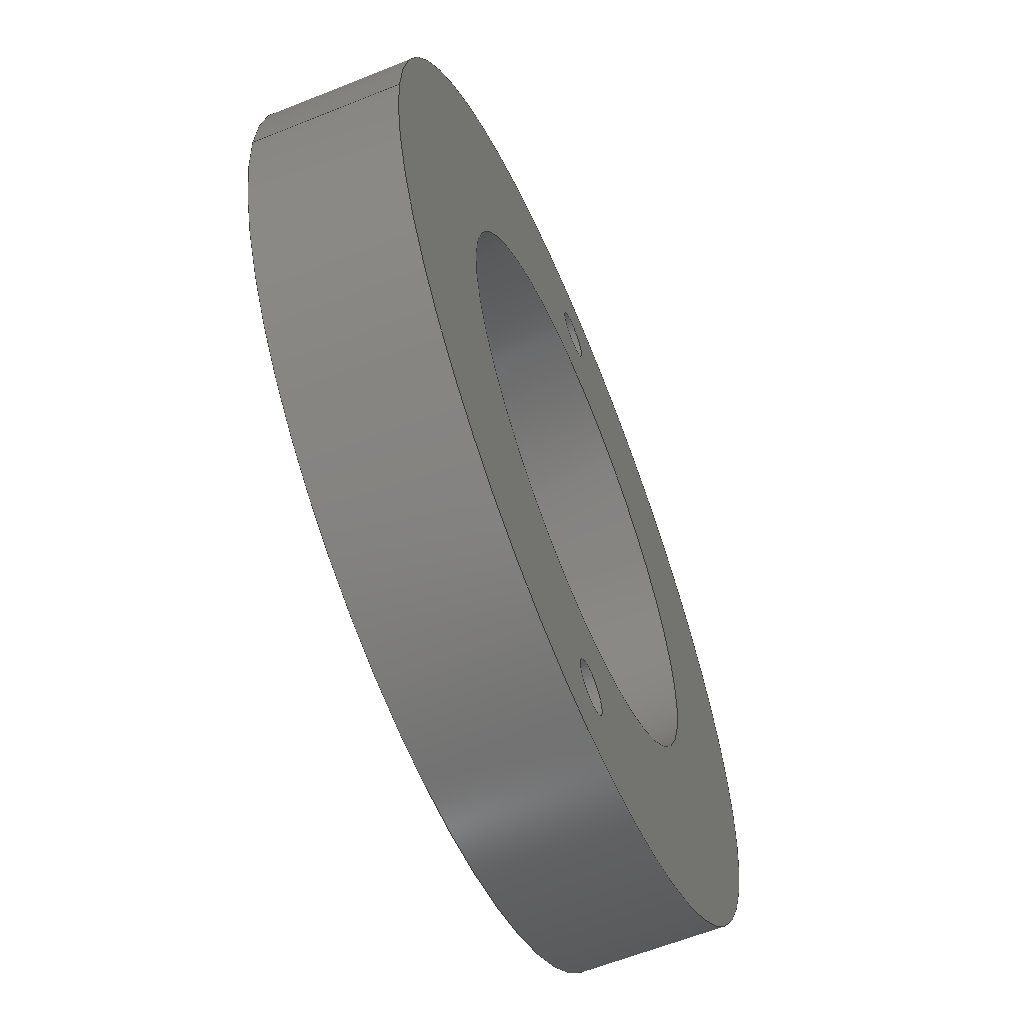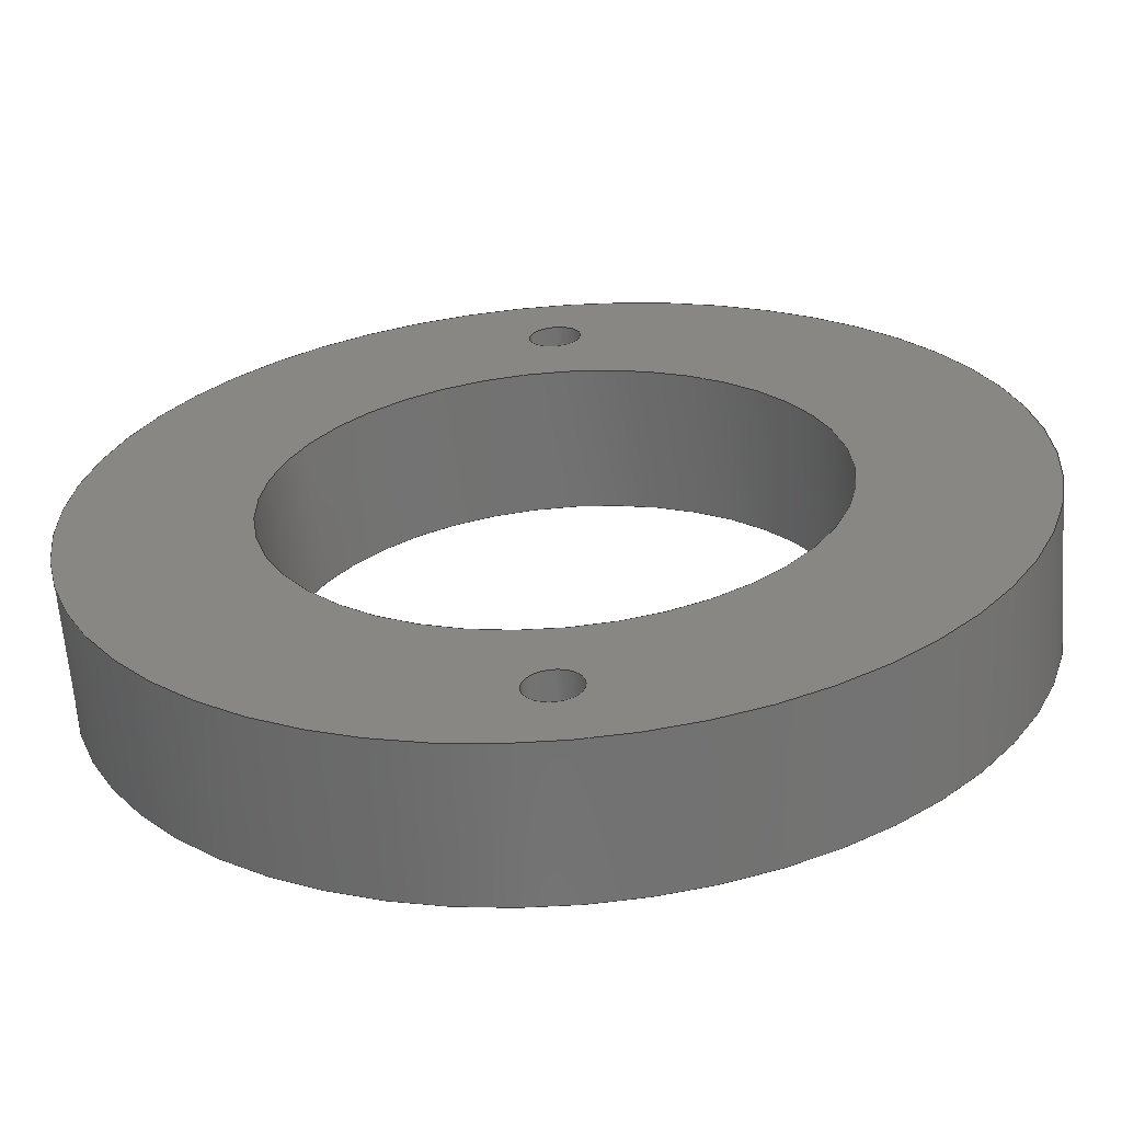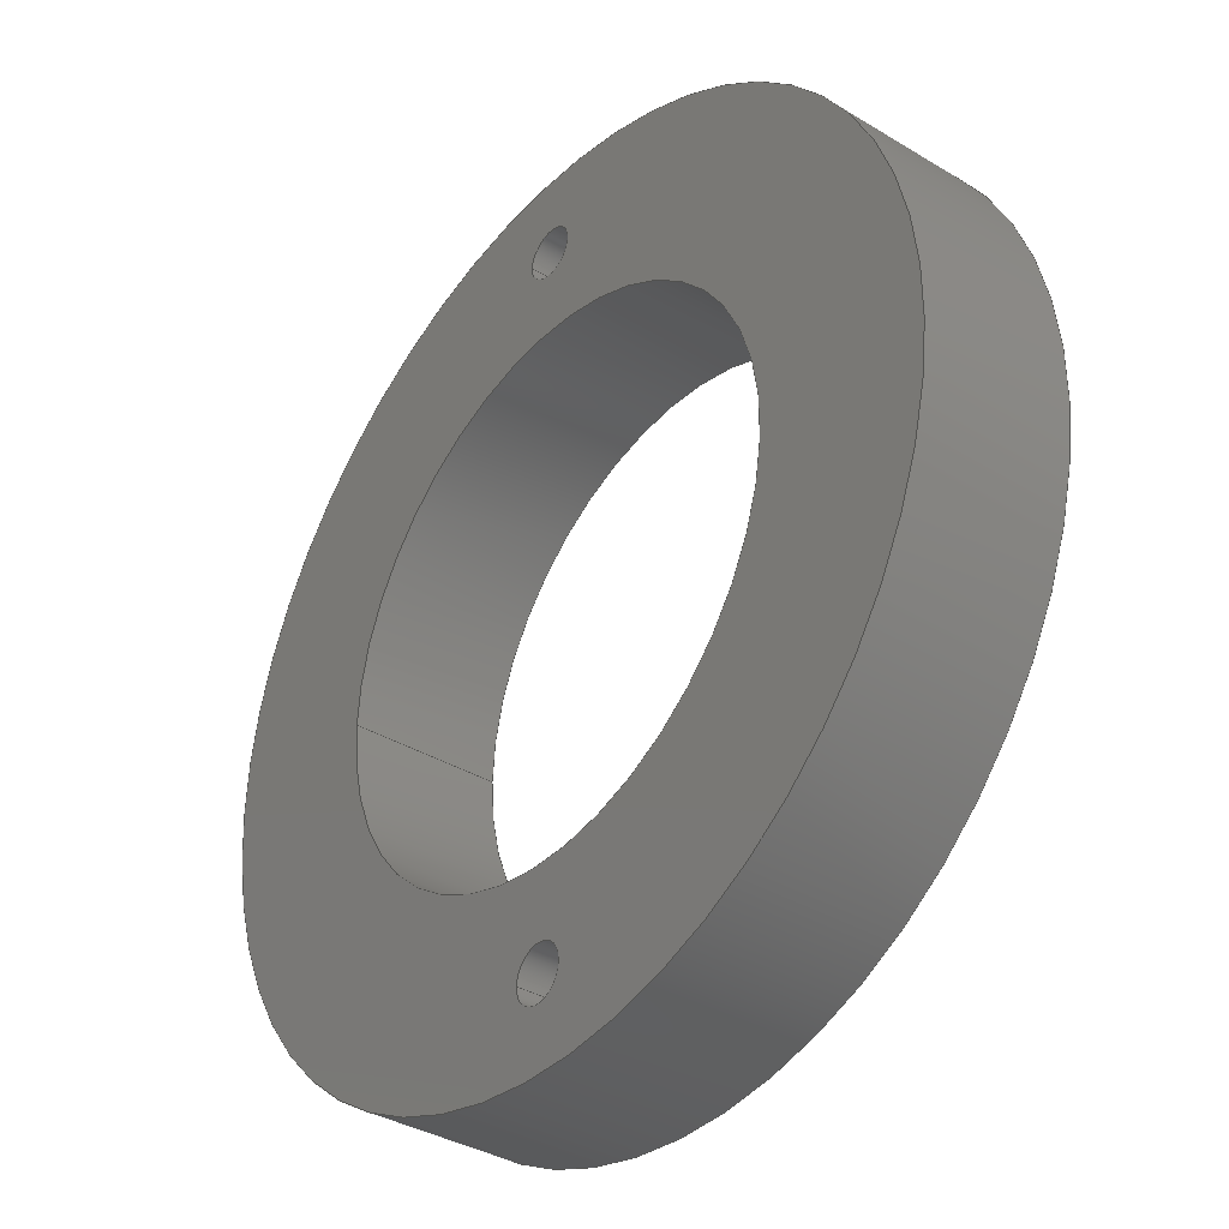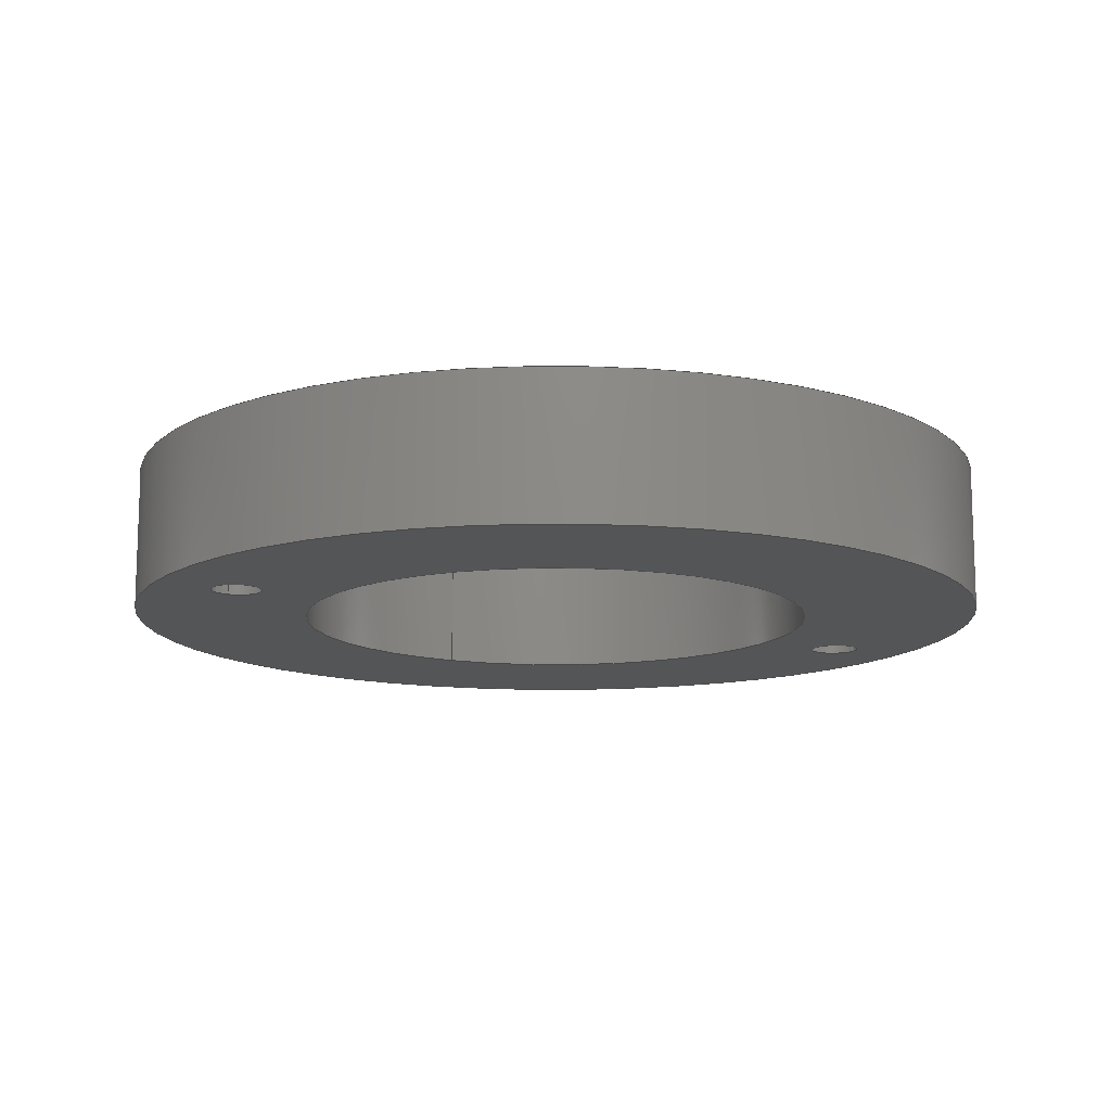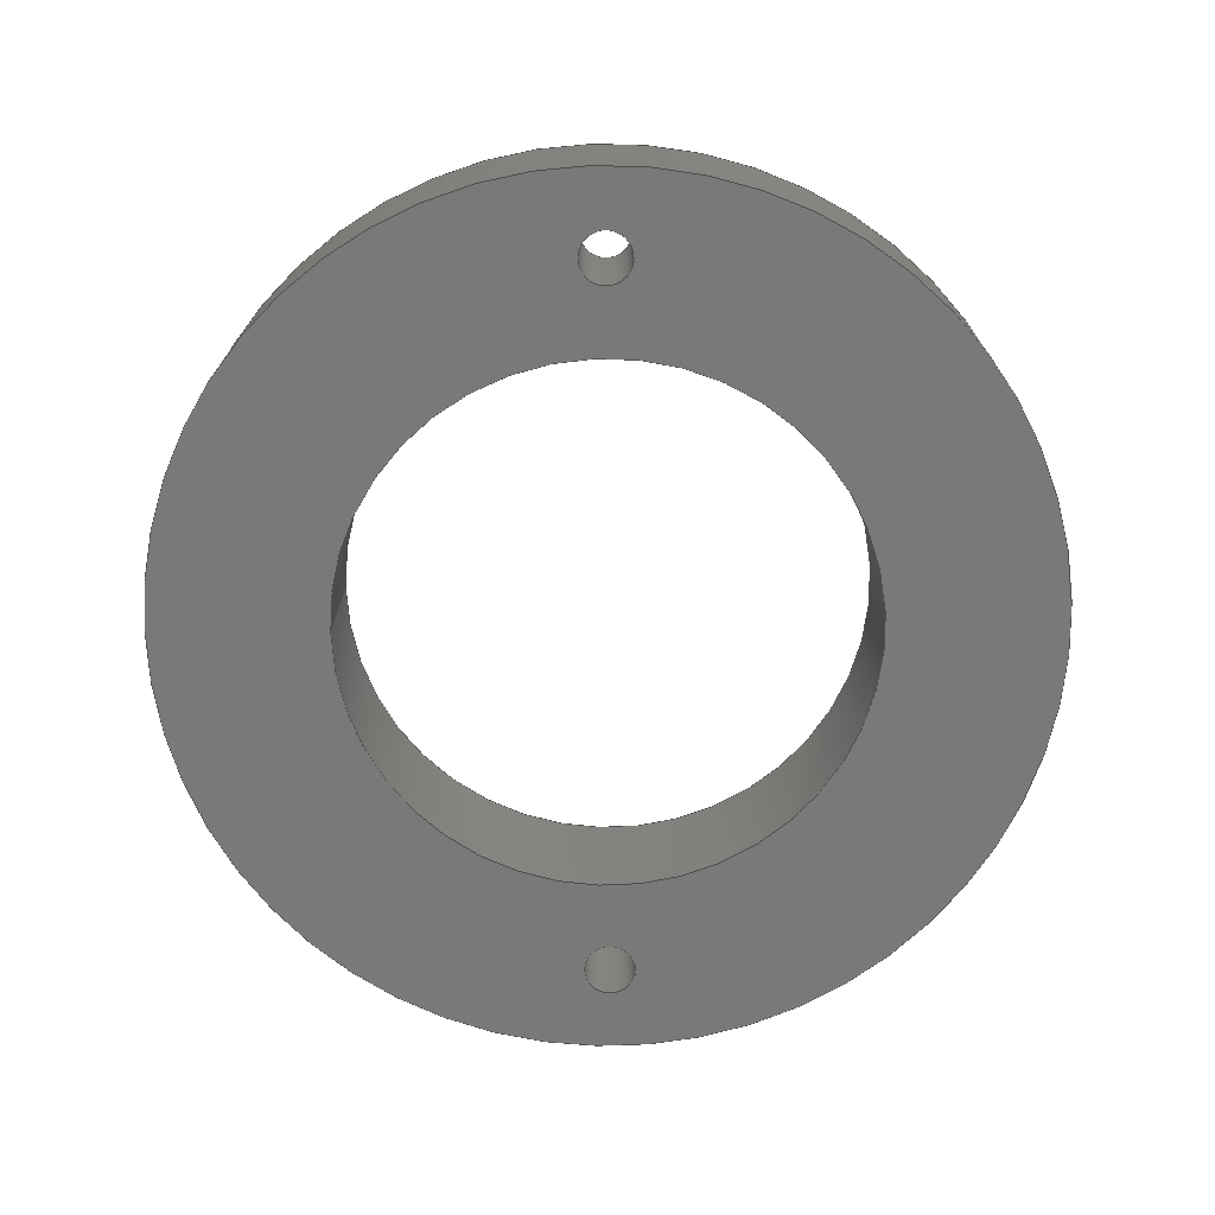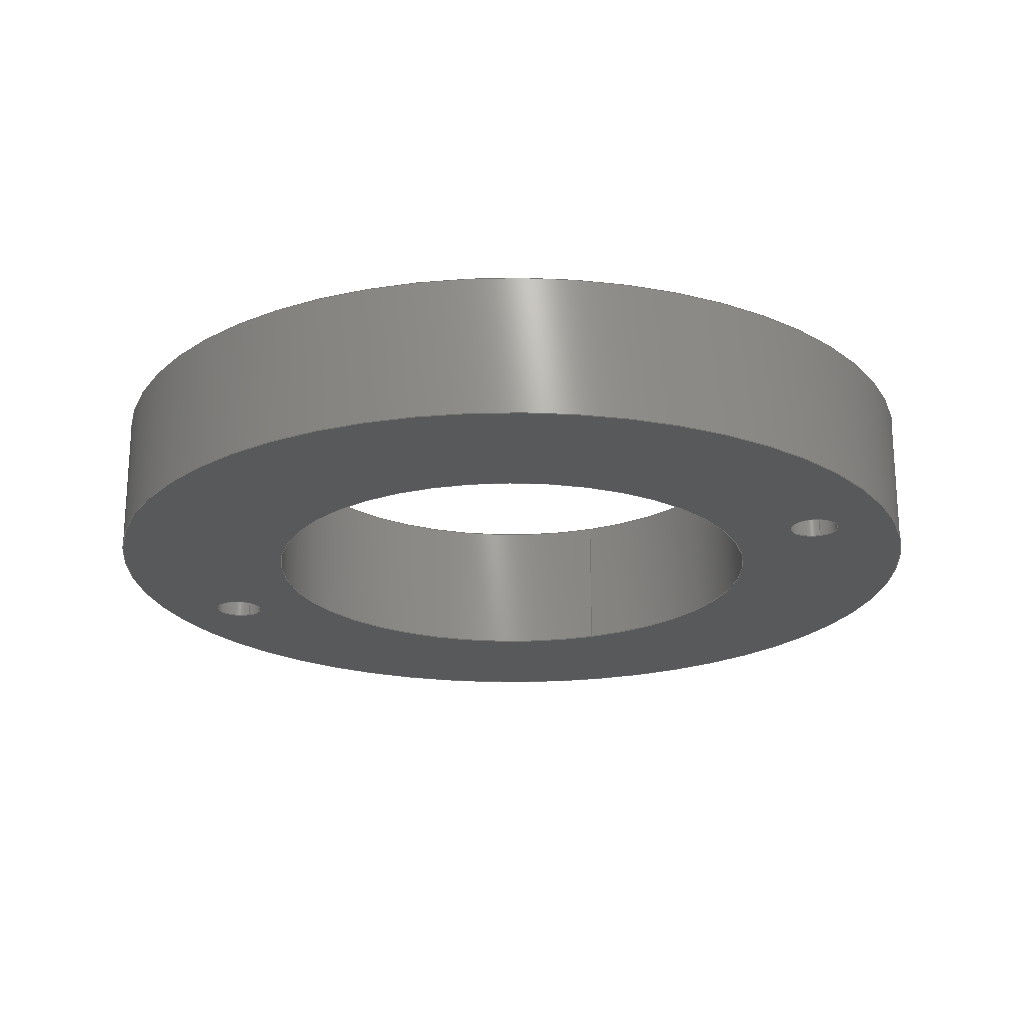
<metadata>
{"format":"step","ext":"step","renderer":"f3d","projection":"perspective","resolution":1024,"background":"white","views":[{"elev":-61.3,"azim":112.3,"up":"+Z"},{"elev":-63.5,"azim":4.4,"up":"+Z"},{"elev":-36.0,"azim":-128.5,"up":"+Z"},{"elev":-12.8,"azim":-117.3,"up":"+Y"},{"elev":-71.9,"azim":-179.7,"up":"+Y"},{"elev":-21.5,"azim":-67.6,"up":"+Y"}]}
</metadata>
<code>
ISO-10303-21;
DATA;
#1=MECHANICAL_DESIGN_GEOMETRIC_PRESENTATION_REPRESENTATION('',(#4),#194);
#2=SHAPE_REPRESENTATION_RELATIONSHIP('SRR','None',#201,#3);
#3=ADVANCED_BREP_SHAPE_REPRESENTATION('',(#5),#193);
#4=STYLED_ITEM('',(#210),#5);
#5=MANIFOLD_SOLID_BREP('illuminator_spacer',#102);
#6=FACE_BOUND('',#25,.T.);
#7=FACE_BOUND('',#26,.T.);
#8=FACE_BOUND('',#27,.T.);
#9=FACE_BOUND('',#29,.T.);
#10=FACE_BOUND('',#30,.T.);
#11=FACE_BOUND('',#31,.T.);
#12=PLANE('',#128);
#13=PLANE('',#129);
#14=FACE_OUTER_BOUND('',#20,.T.);
#15=FACE_OUTER_BOUND('',#21,.T.);
#16=FACE_OUTER_BOUND('',#22,.T.);
#17=FACE_OUTER_BOUND('',#23,.T.);
#18=FACE_OUTER_BOUND('',#24,.T.);
#19=FACE_OUTER_BOUND('',#28,.T.);
#20=EDGE_LOOP('',(#68,#69,#70,#71));
#21=EDGE_LOOP('',(#72,#73,#74,#75));
#22=EDGE_LOOP('',(#76,#77,#78,#79));
#23=EDGE_LOOP('',(#80,#81,#82,#83));
#24=EDGE_LOOP('',(#84));
#25=EDGE_LOOP('',(#85));
#26=EDGE_LOOP('',(#86));
#27=EDGE_LOOP('',(#87));
#28=EDGE_LOOP('',(#88));
#29=EDGE_LOOP('',(#89));
#30=EDGE_LOOP('',(#90));
#31=EDGE_LOOP('',(#91));
#32=LINE('',#169,#36);
#33=LINE('',#175,#37);
#34=LINE('',#181,#38);
#35=LINE('',#187,#39);
#36=VECTOR('',#136,27.5);
#37=VECTOR('',#143,1.6);
#38=VECTOR('',#150,16.5);
#39=VECTOR('',#157,1.6);
#40=CIRCLE('',#117,27.5);
#41=CIRCLE('',#118,27.5);
#42=CIRCLE('',#120,1.6);
#43=CIRCLE('',#121,1.6);
#44=CIRCLE('',#123,16.5);
#45=CIRCLE('',#124,16.5);
#46=CIRCLE('',#126,1.6);
#47=CIRCLE('',#127,1.6);
#48=VERTEX_POINT('',#166);
#49=VERTEX_POINT('',#168);
#50=VERTEX_POINT('',#172);
#51=VERTEX_POINT('',#174);
#52=VERTEX_POINT('',#178);
#53=VERTEX_POINT('',#180);
#54=VERTEX_POINT('',#184);
#55=VERTEX_POINT('',#186);
#56=EDGE_CURVE('',#48,#48,#40,.T.);
#57=EDGE_CURVE('',#48,#49,#32,.T.);
#58=EDGE_CURVE('',#49,#49,#41,.T.);
#59=EDGE_CURVE('',#50,#50,#42,.T.);
#60=EDGE_CURVE('',#50,#51,#33,.T.);
#61=EDGE_CURVE('',#51,#51,#43,.T.);
#62=EDGE_CURVE('',#52,#52,#44,.T.);
#63=EDGE_CURVE('',#52,#53,#34,.T.);
#64=EDGE_CURVE('',#53,#53,#45,.T.);
#65=EDGE_CURVE('',#54,#54,#46,.T.);
#66=EDGE_CURVE('',#54,#55,#35,.T.);
#67=EDGE_CURVE('',#55,#55,#47,.T.);
#68=ORIENTED_EDGE('',*,*,#56,.F.);
#69=ORIENTED_EDGE('',*,*,#57,.T.);
#70=ORIENTED_EDGE('',*,*,#58,.F.);
#71=ORIENTED_EDGE('',*,*,#57,.F.);
#72=ORIENTED_EDGE('',*,*,#59,.F.);
#73=ORIENTED_EDGE('',*,*,#60,.T.);
#74=ORIENTED_EDGE('',*,*,#61,.T.);
#75=ORIENTED_EDGE('',*,*,#60,.F.);
#76=ORIENTED_EDGE('',*,*,#62,.F.);
#77=ORIENTED_EDGE('',*,*,#63,.T.);
#78=ORIENTED_EDGE('',*,*,#64,.T.);
#79=ORIENTED_EDGE('',*,*,#63,.F.);
#80=ORIENTED_EDGE('',*,*,#65,.F.);
#81=ORIENTED_EDGE('',*,*,#66,.T.);
#82=ORIENTED_EDGE('',*,*,#67,.T.);
#83=ORIENTED_EDGE('',*,*,#66,.F.);
#84=ORIENTED_EDGE('',*,*,#58,.T.);
#85=ORIENTED_EDGE('',*,*,#65,.T.);
#86=ORIENTED_EDGE('',*,*,#62,.T.);
#87=ORIENTED_EDGE('',*,*,#59,.T.);
#88=ORIENTED_EDGE('',*,*,#56,.T.);
#89=ORIENTED_EDGE('',*,*,#67,.F.);
#90=ORIENTED_EDGE('',*,*,#64,.F.);
#91=ORIENTED_EDGE('',*,*,#61,.F.);
#92=CYLINDRICAL_SURFACE('',#116,27.5);
#93=CYLINDRICAL_SURFACE('',#119,1.6);
#94=CYLINDRICAL_SURFACE('',#122,16.5);
#95=CYLINDRICAL_SURFACE('',#125,1.6);
#96=ADVANCED_FACE('',(#14),#92,.T.);
#97=ADVANCED_FACE('',(#15),#93,.F.);
#98=ADVANCED_FACE('',(#16),#94,.F.);
#99=ADVANCED_FACE('',(#17),#95,.F.);
#100=ADVANCED_FACE('',(#18,#6,#7,#8),#12,.T.);
#101=ADVANCED_FACE('',(#19,#9,#10,#11),#13,.F.);
#102=CLOSED_SHELL('',(#96,#97,#98,#99,#100,#101));
#103=DERIVED_UNIT_ELEMENT(#105,1);
#104=DERIVED_UNIT_ELEMENT(#196,-3);
#105=(
MASS_UNIT()
NAMED_UNIT(*)
SI_UNIT(.KILO.,.GRAM.)
);
#106=DERIVED_UNIT((#103,#104));
#107=MEASURE_REPRESENTATION_ITEM('density measure',
POSITIVE_RATIO_MEASURE(7850),#106);
#108=PROPERTY_DEFINITION_REPRESENTATION(#113,#110);
#109=PROPERTY_DEFINITION_REPRESENTATION(#114,#111);
#110=REPRESENTATION('material name',(#112),#193);
#111=REPRESENTATION('density',(#107),#193);
#112=DESCRIPTIVE_REPRESENTATION_ITEM('Steel','Steel');
#113=PROPERTY_DEFINITION('material property','material name',#203);
#114=PROPERTY_DEFINITION('material property','density of part',#203);
#115=AXIS2_PLACEMENT_3D('',#164,#130,#131);
#116=AXIS2_PLACEMENT_3D('',#165,#132,#133);
#117=AXIS2_PLACEMENT_3D('',#167,#134,#135);
#118=AXIS2_PLACEMENT_3D('',#170,#137,#138);
#119=AXIS2_PLACEMENT_3D('',#171,#139,#140);
#120=AXIS2_PLACEMENT_3D('',#173,#141,#142);
#121=AXIS2_PLACEMENT_3D('',#176,#144,#145);
#122=AXIS2_PLACEMENT_3D('',#177,#146,#147);
#123=AXIS2_PLACEMENT_3D('',#179,#148,#149);
#124=AXIS2_PLACEMENT_3D('',#182,#151,#152);
#125=AXIS2_PLACEMENT_3D('',#183,#153,#154);
#126=AXIS2_PLACEMENT_3D('',#185,#155,#156);
#127=AXIS2_PLACEMENT_3D('',#188,#158,#159);
#128=AXIS2_PLACEMENT_3D('',#189,#160,#161);
#129=AXIS2_PLACEMENT_3D('',#190,#162,#163);
#130=DIRECTION('axis',(0,0,1));
#131=DIRECTION('refdir',(1,0,0));
#132=DIRECTION('center_axis',(0,-1,0));
#133=DIRECTION('ref_axis',(-1,0,0));
#134=DIRECTION('center_axis',(0,1,0));
#135=DIRECTION('ref_axis',(-1,0,0));
#136=DIRECTION('',(0,-1,0));
#137=DIRECTION('center_axis',(0,-1,0));
#138=DIRECTION('ref_axis',(-1,0,0));
#139=DIRECTION('center_axis',(0,-1,0));
#140=DIRECTION('ref_axis',(-1,0,0));
#141=DIRECTION('center_axis',(0,1,0));
#142=DIRECTION('ref_axis',(-1,0,0));
#143=DIRECTION('',(0,1,0));
#144=DIRECTION('center_axis',(0,1,0));
#145=DIRECTION('ref_axis',(-1,0,0));
#146=DIRECTION('center_axis',(0,-1,0));
#147=DIRECTION('ref_axis',(-1,0,0));
#148=DIRECTION('center_axis',(0,1,0));
#149=DIRECTION('ref_axis',(-1,0,0));
#150=DIRECTION('',(0,1,0));
#151=DIRECTION('center_axis',(0,1,0));
#152=DIRECTION('ref_axis',(-1,0,0));
#153=DIRECTION('center_axis',(0,-1,0));
#154=DIRECTION('ref_axis',(-1,0,0));
#155=DIRECTION('center_axis',(0,1,0));
#156=DIRECTION('ref_axis',(-1,0,0));
#157=DIRECTION('',(0,1,0));
#158=DIRECTION('center_axis',(0,1,0));
#159=DIRECTION('ref_axis',(-1,0,0));
#160=DIRECTION('center_axis',(0,-1,0));
#161=DIRECTION('ref_axis',(-1,0,0));
#162=DIRECTION('center_axis',(0,-1,0));
#163=DIRECTION('ref_axis',(-1,0,0));
#164=CARTESIAN_POINT('',(0,0,0));
#165=CARTESIAN_POINT('Origin',(0,17.7,0));
#166=CARTESIAN_POINT('',(27.5,17.7,-3.368e-15));
#167=CARTESIAN_POINT('Origin',(0,17.7,0));
#168=CARTESIAN_POINT('',(27.5,8.7,3.368e-15));
#169=CARTESIAN_POINT('',(27.5,17.7,3.368e-15));
#170=CARTESIAN_POINT('Origin',(0,8.7,0));
#171=CARTESIAN_POINT('Origin',(0,17.7,22.23));
#172=CARTESIAN_POINT('',(1.6,8.7,22.23));
#173=CARTESIAN_POINT('Origin',(0,8.7,22.23));
#174=CARTESIAN_POINT('',(1.6,17.7,22.23));
#175=CARTESIAN_POINT('',(1.6,17.7,22.23));
#176=CARTESIAN_POINT('Origin',(0,17.7,22.23));
#177=CARTESIAN_POINT('Origin',(0,17.7,0));
#178=CARTESIAN_POINT('',(16.5,8.7,0));
#179=CARTESIAN_POINT('Origin',(0,8.7,0));
#180=CARTESIAN_POINT('',(16.5,17.7,2.021e-15));
#181=CARTESIAN_POINT('',(16.5,17.7,2.021e-15));
#182=CARTESIAN_POINT('Origin',(0,17.7,0));
#183=CARTESIAN_POINT('Origin',(0,17.7,-22.28));
#184=CARTESIAN_POINT('',(1.6,8.7,-22.28));
#185=CARTESIAN_POINT('Origin',(0,8.7,-22.28));
#186=CARTESIAN_POINT('',(1.6,17.7,-22.28));
#187=CARTESIAN_POINT('',(1.6,17.7,-22.28));
#188=CARTESIAN_POINT('Origin',(0,17.7,-22.28));
#189=CARTESIAN_POINT('Origin',(0,8.7,0));
#190=CARTESIAN_POINT('Origin',(0,17.7,0));
#191=UNCERTAINTY_MEASURE_WITH_UNIT(LENGTH_MEASURE(0.01),#195,
'DISTANCE_ACCURACY_VALUE',
'Maximum model space distance between geometric entities at asserted c
onnectivities');
#192=UNCERTAINTY_MEASURE_WITH_UNIT(LENGTH_MEASURE(0.01),#195,
'DISTANCE_ACCURACY_VALUE',
'Maximum model space distance between geometric entities at asserted c
onnectivities');
#193=(
GEOMETRIC_REPRESENTATION_CONTEXT(3)
GLOBAL_UNCERTAINTY_ASSIGNED_CONTEXT((#191))
GLOBAL_UNIT_ASSIGNED_CONTEXT((#195,#197,#198))
REPRESENTATION_CONTEXT('','3D')
);
#194=(
GEOMETRIC_REPRESENTATION_CONTEXT(3)
GLOBAL_UNCERTAINTY_ASSIGNED_CONTEXT((#192))
GLOBAL_UNIT_ASSIGNED_CONTEXT((#195,#197,#198))
REPRESENTATION_CONTEXT('','3D')
);
#195=(
LENGTH_UNIT()
NAMED_UNIT(*)
SI_UNIT(.MILLI.,.METRE.)
);
#196=(
LENGTH_UNIT()
NAMED_UNIT(*)
SI_UNIT($,.METRE.)
);
#197=(
NAMED_UNIT(*)
PLANE_ANGLE_UNIT()
SI_UNIT($,.RADIAN.)
);
#198=(
NAMED_UNIT(*)
SI_UNIT($,.STERADIAN.)
SOLID_ANGLE_UNIT()
);
#199=SHAPE_DEFINITION_REPRESENTATION(#200,#201);
#200=PRODUCT_DEFINITION_SHAPE('',$,#203);
#201=SHAPE_REPRESENTATION('',(#115),#193);
#202=PRODUCT_DEFINITION_CONTEXT('part definition',#207,'design');
#203=PRODUCT_DEFINITION('illuminator_spacer','illuminator_spacer',#204,
#202);
#204=PRODUCT_DEFINITION_FORMATION('',$,#209);
#205=PRODUCT_RELATED_PRODUCT_CATEGORY('illuminator_spacer',
'illuminator_spacer',(#209));
#206=APPLICATION_PROTOCOL_DEFINITION('international standard',
'automotive_design',2009,#207);
#207=APPLICATION_CONTEXT(
'Core Data for Automotive Mechanical Design Process');
#208=PRODUCT_CONTEXT('part definition',#207,'mechanical');
#209=PRODUCT('illuminator_spacer','illuminator_spacer',$,(#208));
#210=PRESENTATION_STYLE_ASSIGNMENT((#211));
#211=SURFACE_STYLE_USAGE(.BOTH.,#212);
#212=SURFACE_SIDE_STYLE('',(#213));
#213=SURFACE_STYLE_FILL_AREA(#214);
#214=FILL_AREA_STYLE('Steel - Satin',(#215));
#215=FILL_AREA_STYLE_COLOUR('Steel - Satin',#216);
#216=COLOUR_RGB('Steel - Satin',0.6275,0.6275,0.6275);
ENDSEC;
END-ISO-10303-21;

</code>
